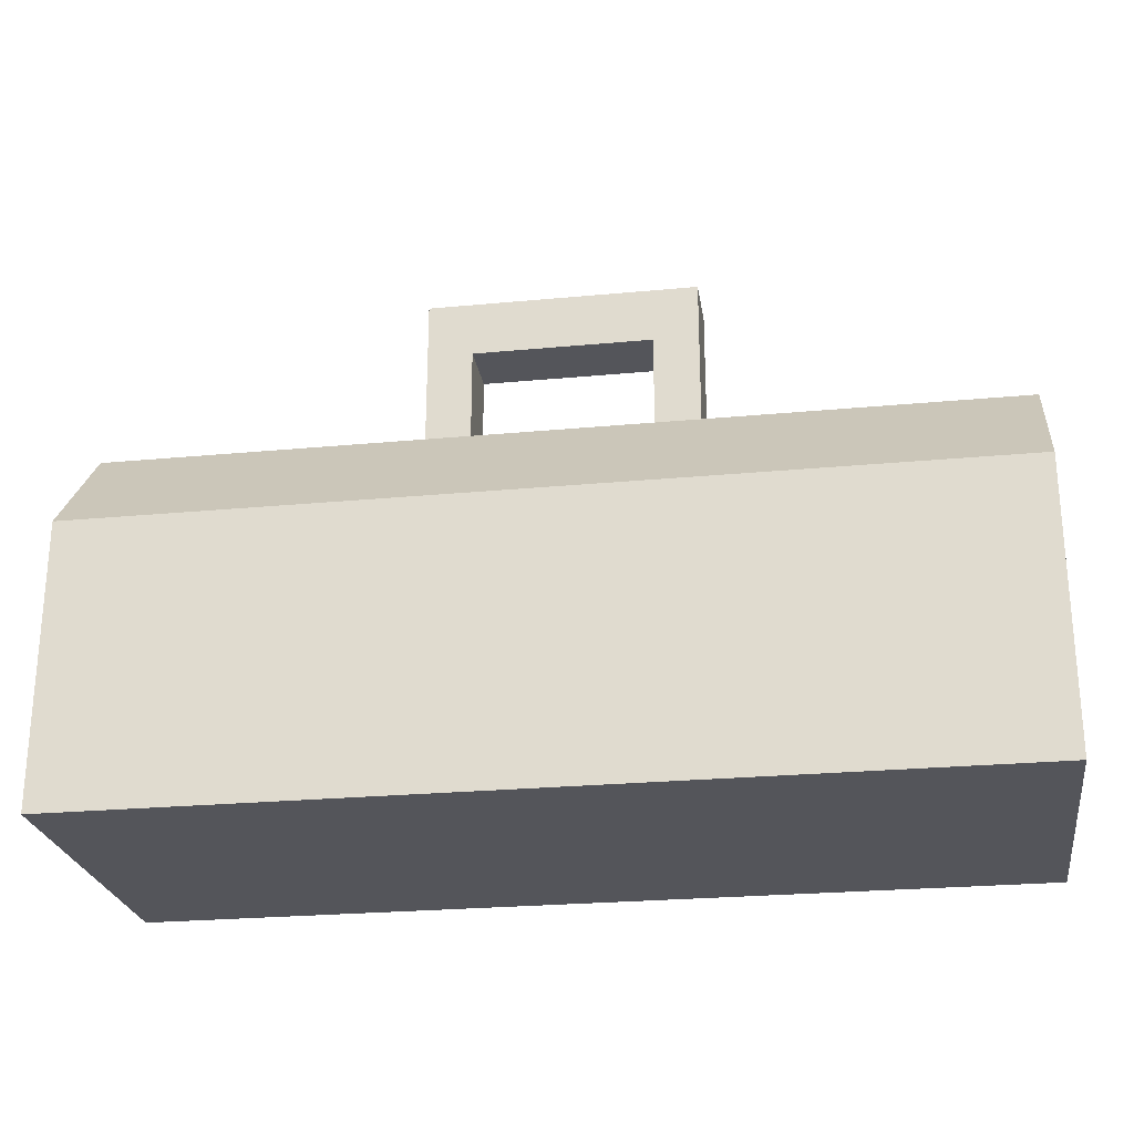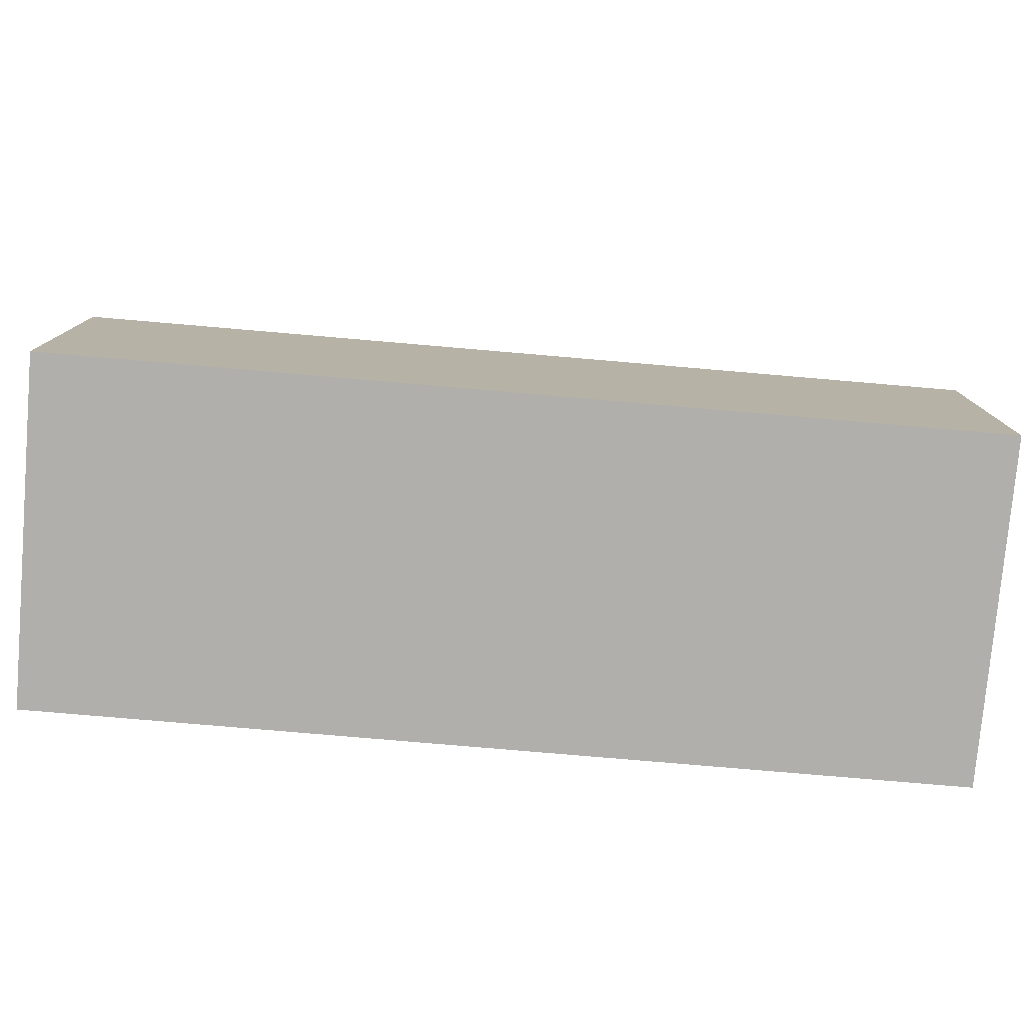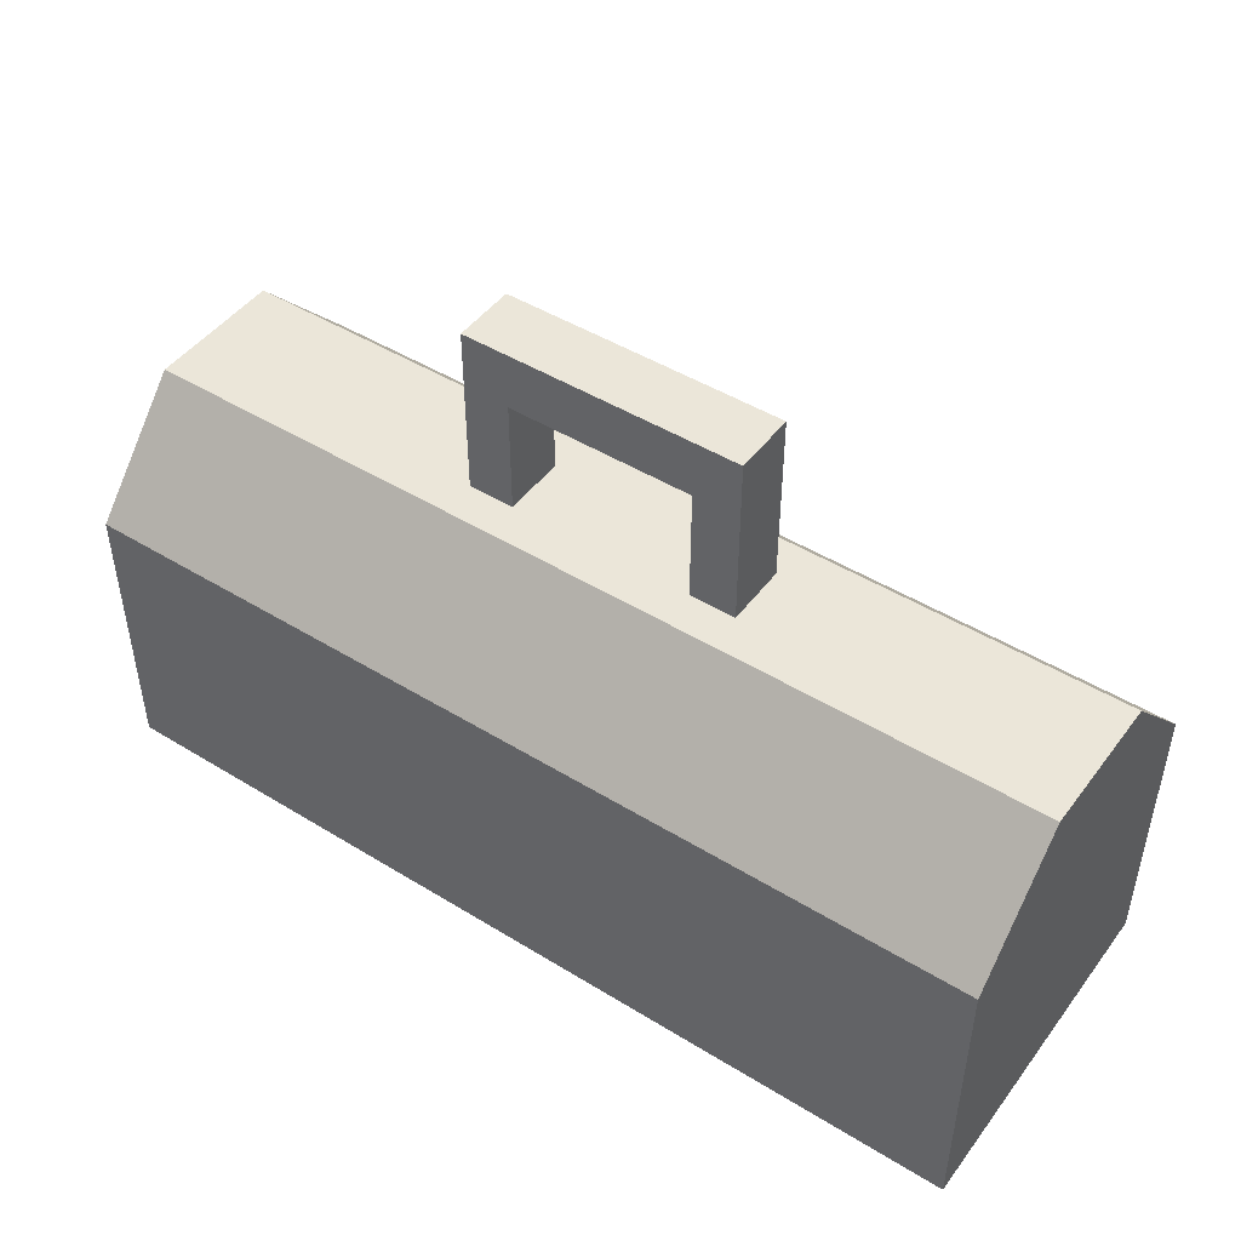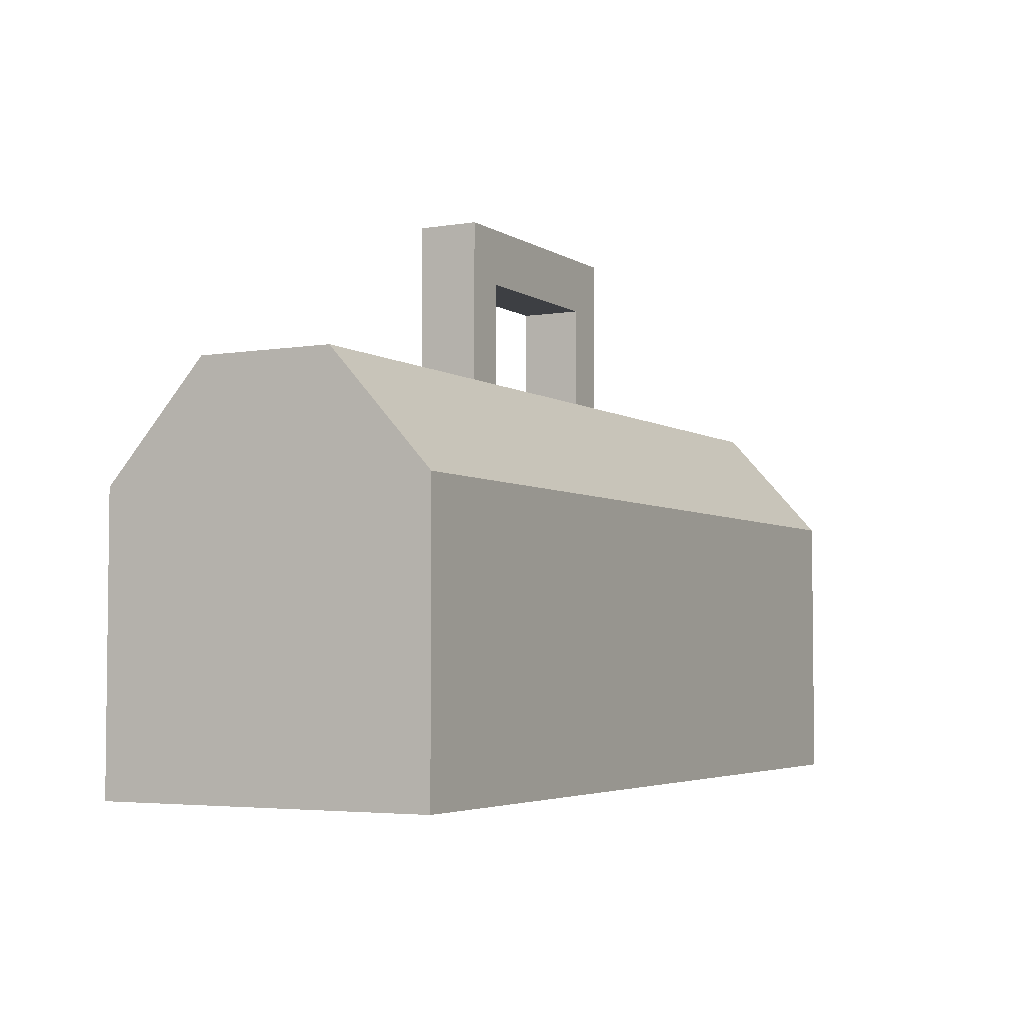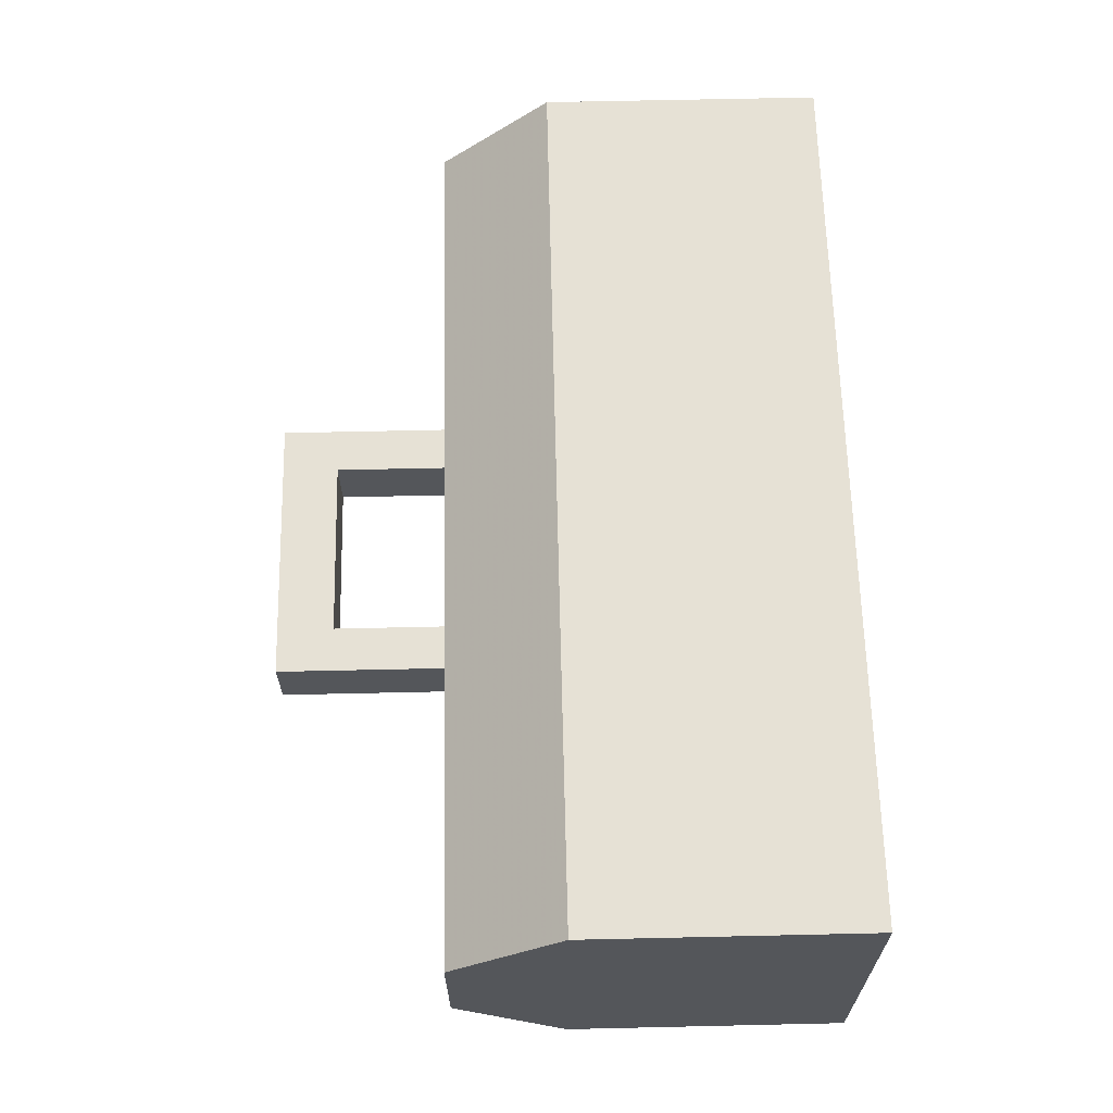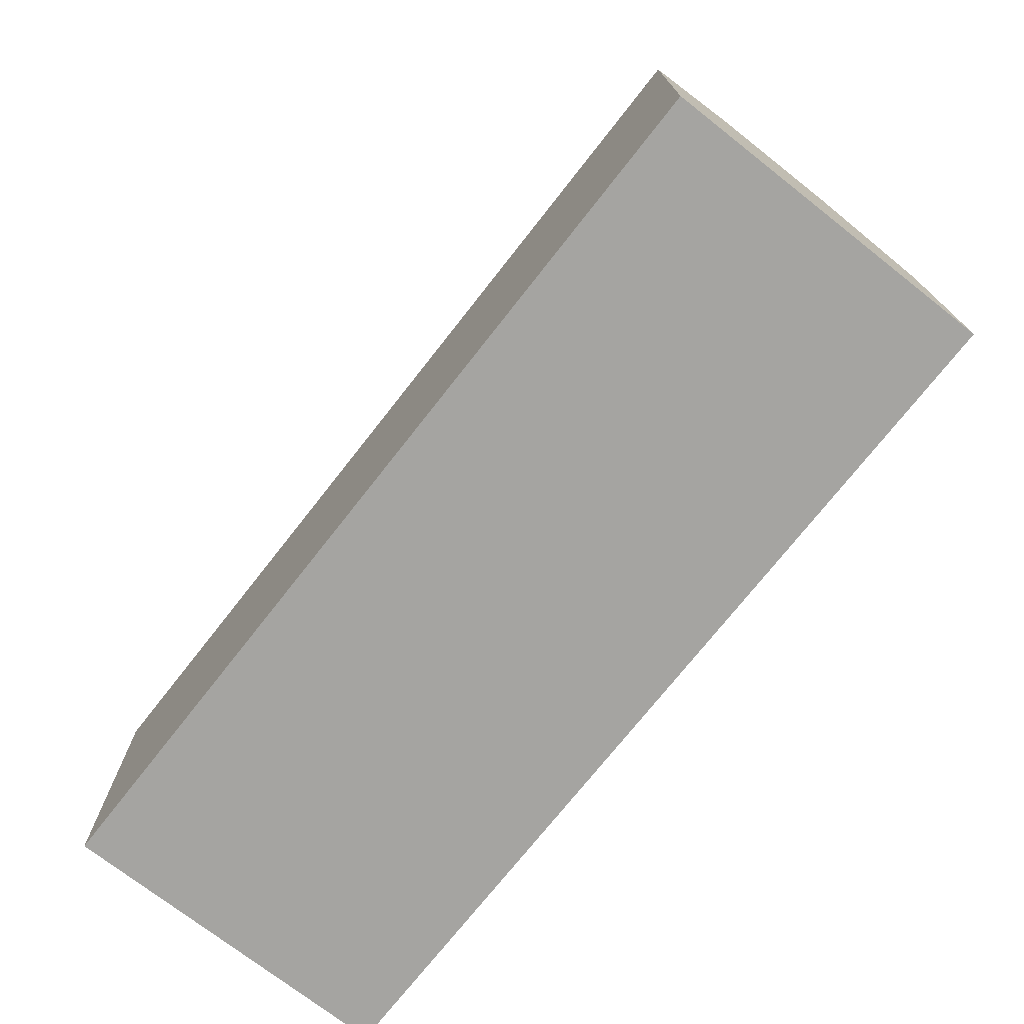
<metadata>
{"format":"obj","ext":"obj","renderer":"f3d","projection":"perspective","resolution":1024,"background":"white","views":[{"elev":-25.0,"azim":-171.3,"up":"+Y"},{"elev":-78.2,"azim":175.1,"up":"+Y"},{"elev":46.9,"azim":34.9,"up":"+Y"},{"elev":-4.1,"azim":-61.5,"up":"+Y"},{"elev":64.3,"azim":-91.3,"up":"+Z"},{"elev":-73.2,"azim":51.9,"up":"+Y"}]}
</metadata>
<code>
v 0.4 -0.3222 -0.15
v -0.4 -0.3222 0.15
v 0.4 -0.3222 0.15
v -0.4 -0.3222 -0.15
v 0.4 -0.1222 -0.15
v -0.4 -0.1222 0.15
v 0.4 -0.1222 0.15
v -0.4 -0.1222 -0.15
v -0.4 -0.07222 -0.15
v 0.4 -0.07222 0.15
v -0.4 -0.07222 0.15
v 0.4 -0.07222 -0.15
v 0.4 0.02778 0.06
v -0.4 0.02778 0.06
v -0.4 0.02778 -0.06
v 0.4 0.02778 -0.06
v 0.07992 0.02778 0.02727
v 0.1201 0.02778 0.02727
v 0.1201 0.02778 -0.02727
v 0.07992 0.02778 -0.02727
v -0.1201 0.02778 0.02727
v -0.07992 0.02778 0.02727
v -0.07992 0.02778 -0.02727
v -0.1201 0.02778 -0.02727
v 0.07992 0.1278 0.02727
v 0.1201 0.1278 0.02727
v 0.1201 0.1278 -0.02727
v 0.07992 0.1278 -0.02727
v -0.1201 0.1278 0.02727
v -0.07992 0.1278 0.02727
v -0.07992 0.1278 -0.02727
v -0.1201 0.1278 -0.02727
v 0.1201 0.1778 0.02727
v 0.1201 0.1778 -0.02727
v -0.1201 0.1778 0.02727
v -0.1201 0.1778 -0.02727
f 4 1 3 2
f 7 5 12 10
f 1 4 8 5
f 4 2 6 8
f 3 1 5 7
f 2 3 7 6
f 11 10 13 14
f 8 6 11 9
f 14 13 16 15
f 5 8 9 12
f 10 12 16 13
f 9 11 14 15
f 12 9 15 16
f 6 7 10 11
f 23 31 30 22
f 20 28 27 19
f 21 29 32 24
f 24 32 31 23
f 18 26 25 17
f 19 27 26 18
f 22 30 29 21
f 17 25 28 20
f 29 35 36 32
f 27 34 33 26
f 25 30 31 28
f 32 36 34 27
f 33 34 36 35
f 35 29 26 33

</code>
